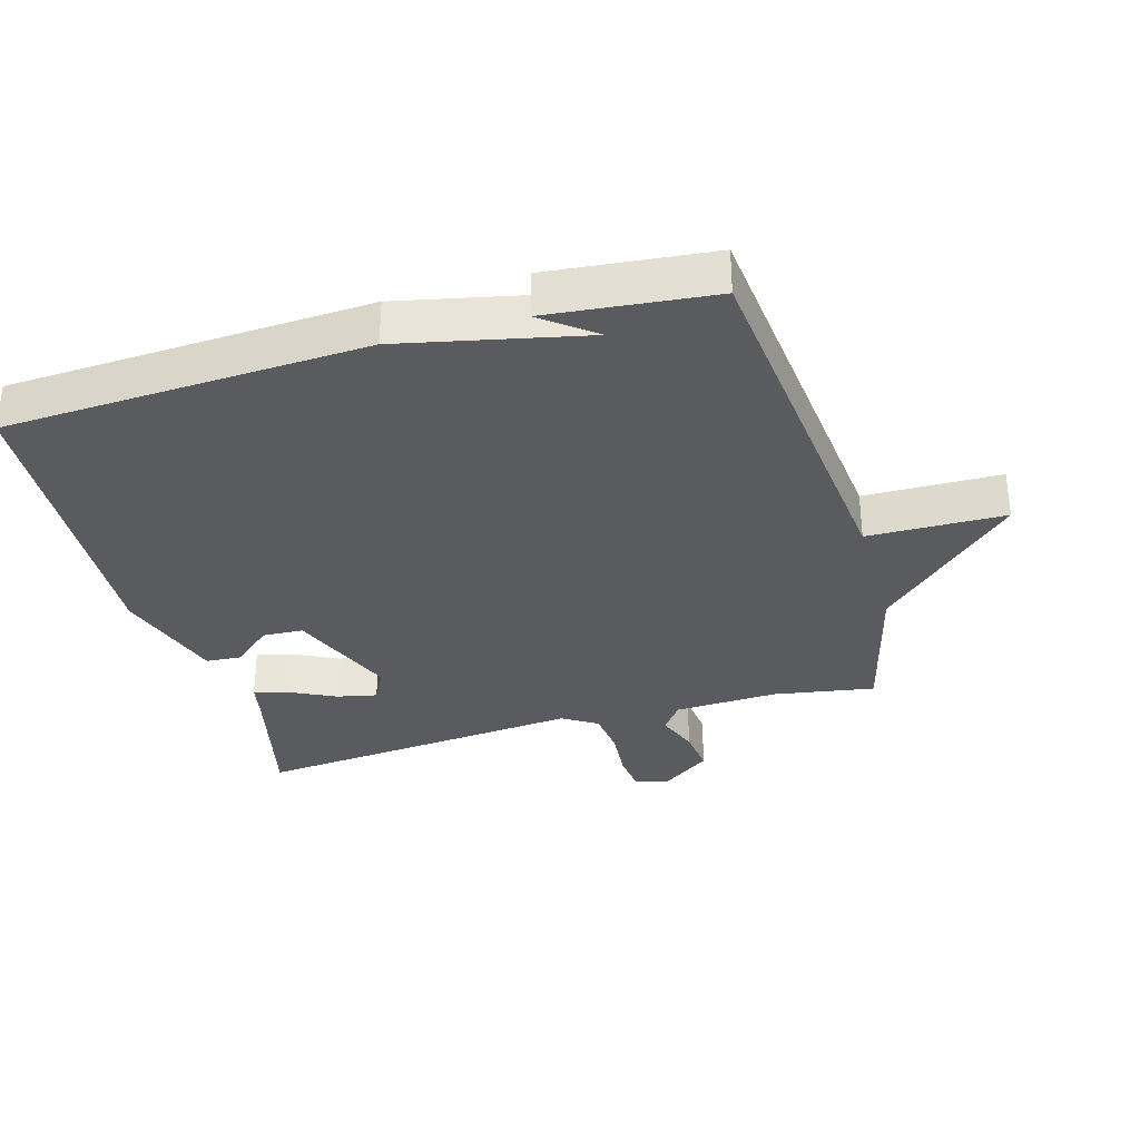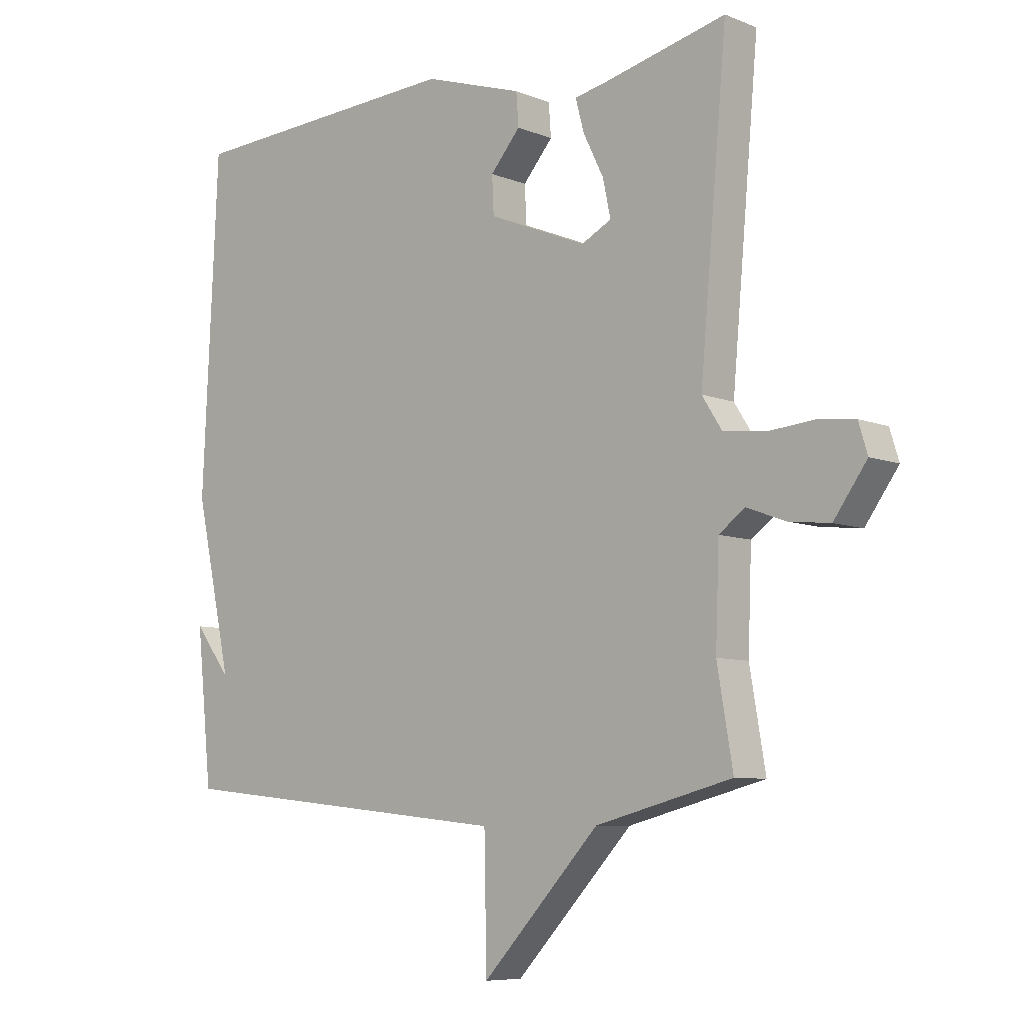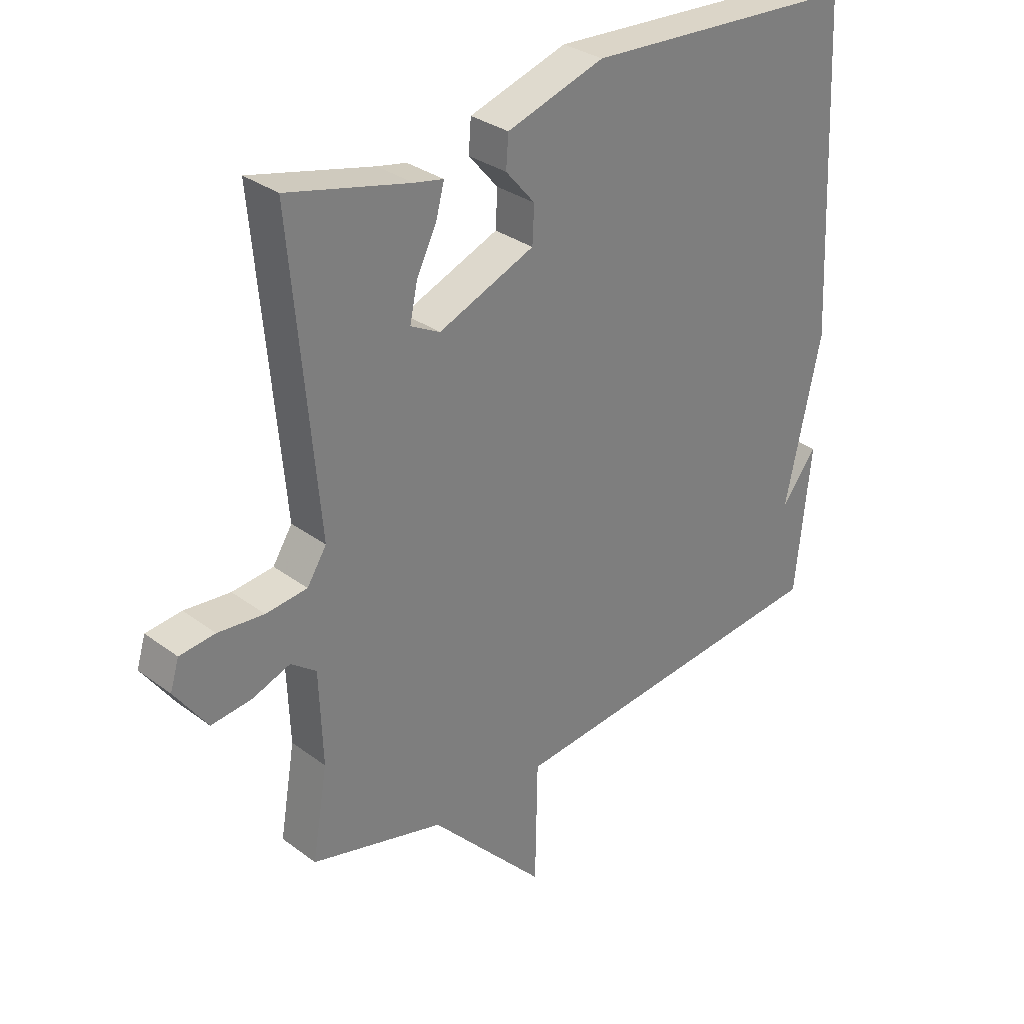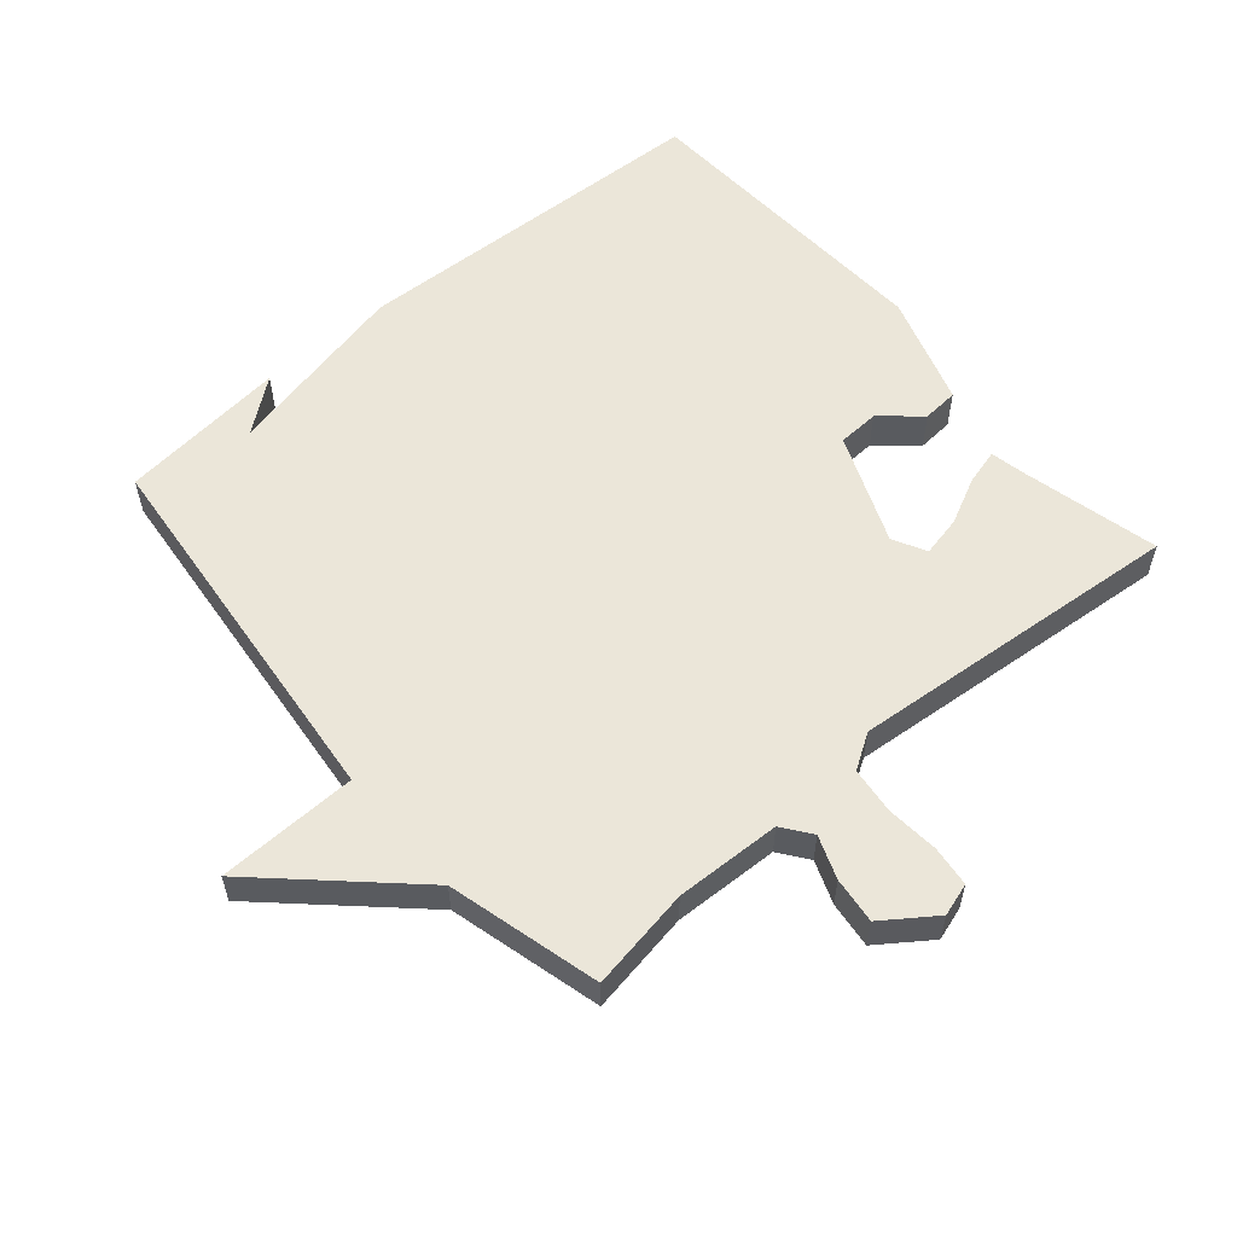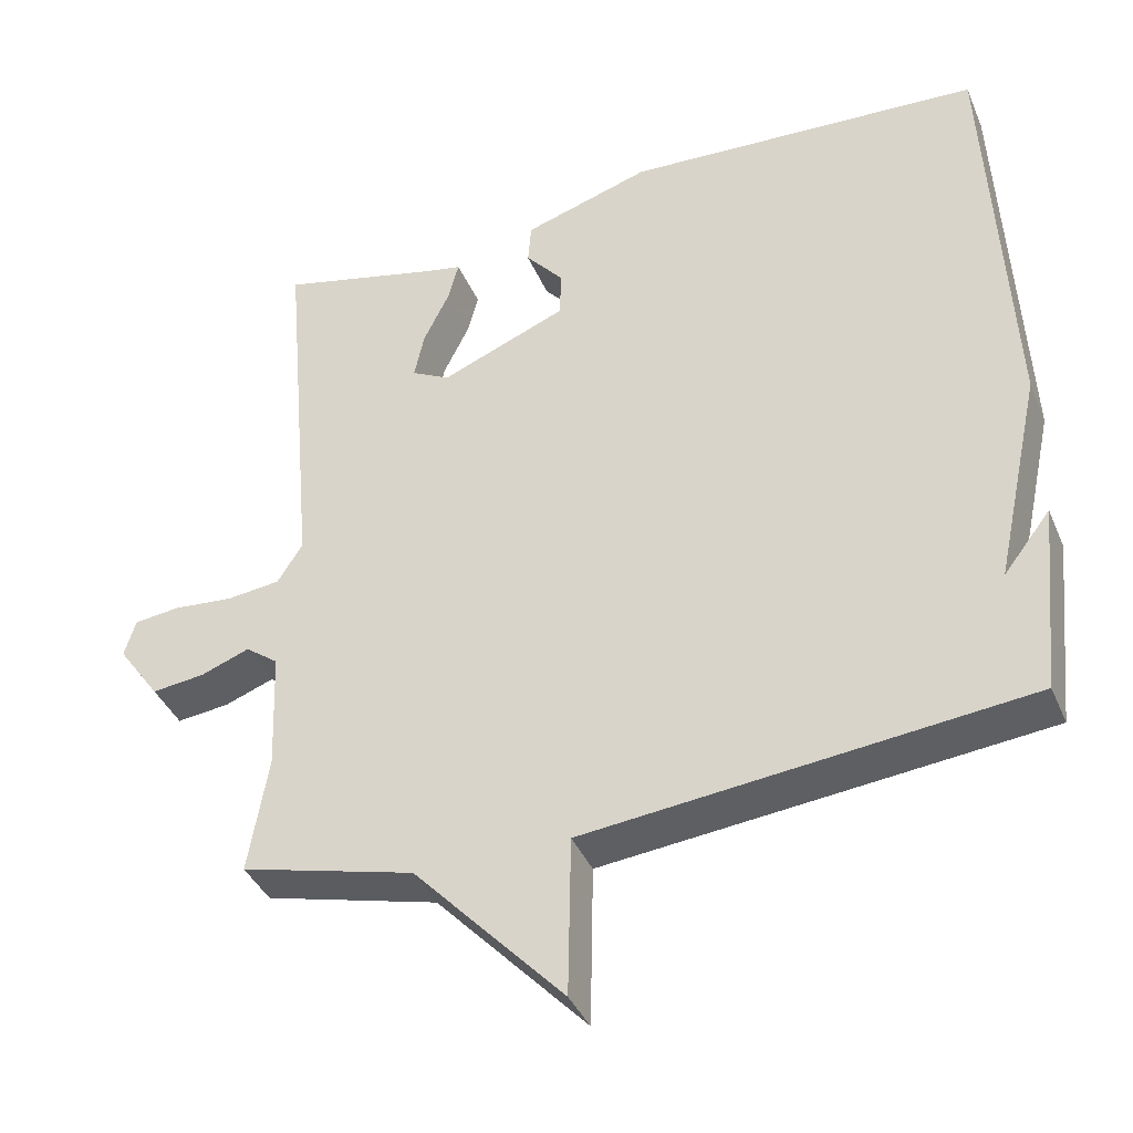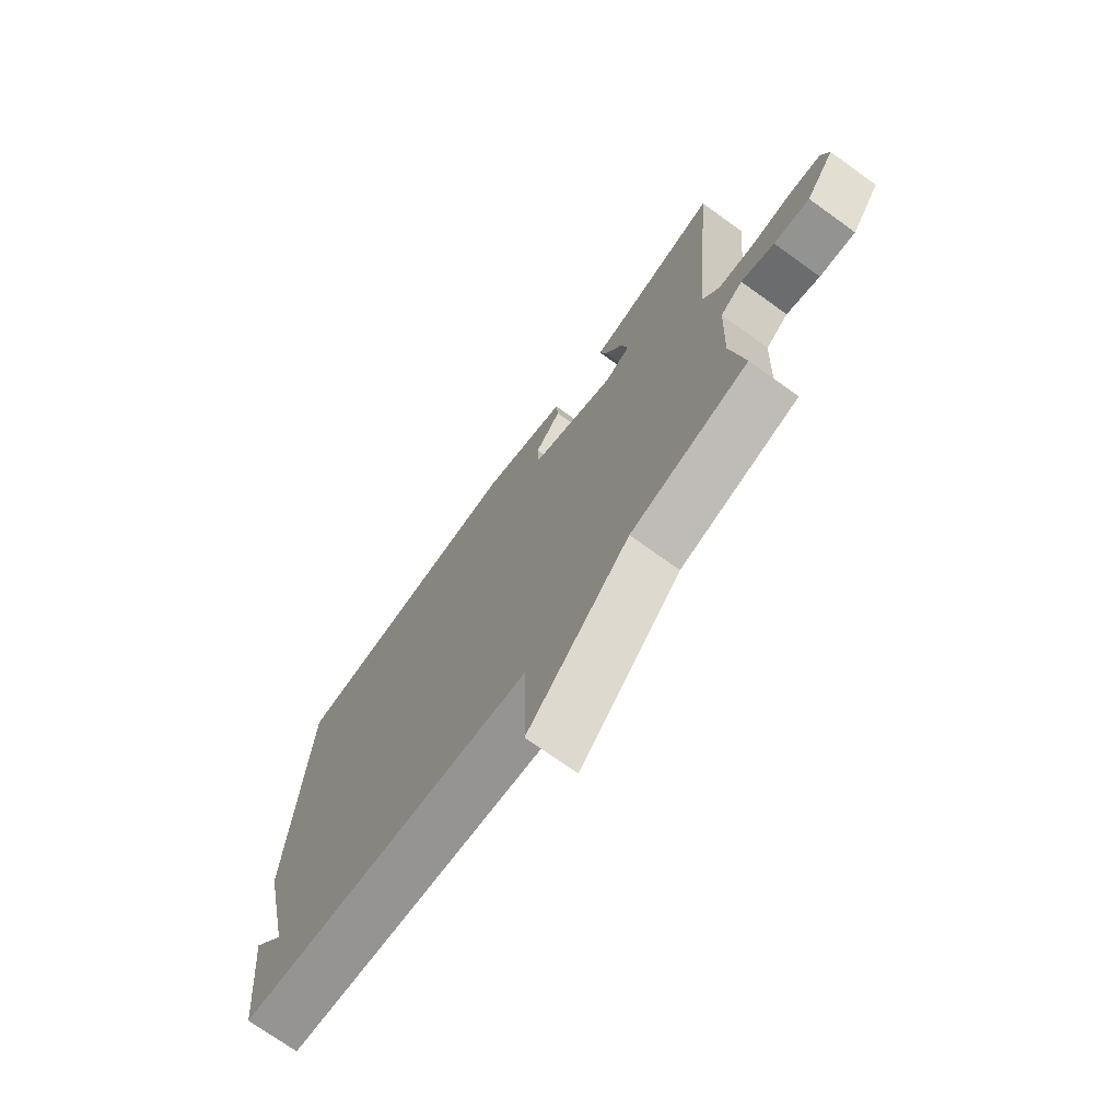
<metadata>
{"format":"obj","ext":"obj","renderer":"f3d","projection":"perspective","resolution":1024,"background":"white","views":[{"elev":-33.2,"azim":106.1,"up":"+Y"},{"elev":-7.6,"azim":-138.2,"up":"+Z"},{"elev":31.3,"azim":-43.5,"up":"+Z"},{"elev":57.3,"azim":-130.6,"up":"+Y"},{"elev":-39.2,"azim":21.6,"up":"+Z"},{"elev":-72.5,"azim":-125.7,"up":"+Z"}]}
</metadata>
<code>
v -0.5 0.07 0.5
v -0.292 0.07 0.45
v -0.242 0.07 0.44
v -0.256 0.07 0.387
v -0.29 0.07 0.318
v -0.303 0.07 0.257
v -0.253 0.07 0.231
v -0.089 0.07 0.298
v -0.086 0.07 0.36
v -0.136 0.07 0.418
v -0.132 0.07 0.472
v 0.034 0.07 0.525
v 0.5 0.07 0.5
v 0.526 0.07 -0.049
v 0.465 0.07 -0.328
v 0.526 0.07 -0.249
v 0.5 0.07 -0.5
v -0.073 0.07 -0.559
v -0.077 0.07 -0.768
v -0.273 0.07 -0.559
v -0.5 0.07 -0.5
v -0.474 0.07 -0.347
v -0.48 0.07 -0.189
v -0.523 0.07 -0.157
v -0.587 0.07 -0.181
v -0.656 0.07 -0.189
v -0.711 0.07 -0.112
v -0.696 0.07 -0.063
v -0.636 0.07 -0.056
v -0.558 0.07 -0.063
v -0.488 0.07 -0.055
v -0.455 0.07 -0.003
v -0.5 0 0.5
v -0.292 0 0.45
v -0.242 0 0.44
v -0.256 0 0.387
v -0.29 0 0.318
v -0.303 0 0.257
v -0.253 0 0.231
v -0.089 0 0.298
v -0.086 0 0.36
v -0.136 0 0.418
v -0.132 0 0.472
v 0.034 0 0.525
v 0.5 0 0.5
v 0.526 0 -0.049
v 0.465 0 -0.328
v 0.526 0 -0.249
v 0.5 0 -0.5
v -0.073 0 -0.559
v -0.077 0 -0.768
v -0.273 0 -0.559
v -0.5 0 -0.5
v -0.474 0 -0.347
v -0.48 0 -0.189
v -0.523 0 -0.157
v -0.587 0 -0.181
v -0.656 0 -0.189
v -0.711 0 -0.112
v -0.696 0 -0.063
v -0.636 0 -0.056
v -0.558 0 -0.063
v -0.488 0 -0.055
v -0.455 0 -0.003
f 28 29 30
f 27 28 30
f 26 27 30
f 25 26 30
f 24 25 30
f 23 24 30 31
f 20 21 22
f 20 22 23
f 23 31 32
f 20 23 32
f 19 20 32
f 18 19 32
f 15 16 17
f 13 14 15
f 12 13 15
f 11 12 15
f 9 10 11
f 9 11 15 17
f 2 3 4 5
f 2 5 6
f 1 2 6
f 32 1 6
f 18 32 6 7
f 8 9 17 18
f 7 8 18
f 62 61 60
f 62 60 59
f 62 59 58
f 62 58 57
f 62 57 56
f 63 62 56 55
f 54 53 52
f 55 54 52
f 64 63 55
f 64 55 52
f 64 52 51
f 64 51 50
f 49 48 47
f 47 46 45
f 47 45 44
f 47 44 43
f 43 42 41
f 49 47 43 41
f 37 36 35 34
f 38 37 34
f 38 34 33
f 38 33 64
f 39 38 64 50
f 50 49 41 40
f 50 40 39
f 1 33 34 2
f 2 34 35 3
f 3 35 36 4
f 4 36 37 5
f 5 37 38 6
f 6 38 39 7
f 7 39 40 8
f 8 40 41 9
f 9 41 42 10
f 10 42 43 11
f 11 43 44 12
f 12 44 45 13
f 13 45 46 14
f 14 46 47 15
f 15 47 48 16
f 16 48 49 17
f 17 49 50 18
f 18 50 51 19
f 19 51 52 20
f 20 52 53 21
f 21 53 54 22
f 22 54 55 23
f 23 55 56 24
f 24 56 57 25
f 25 57 58 26
f 26 58 59 27
f 27 59 60 28
f 28 60 61 29
f 29 61 62 30
f 30 62 63 31
f 31 63 64 32
f 32 64 33 1

</code>
